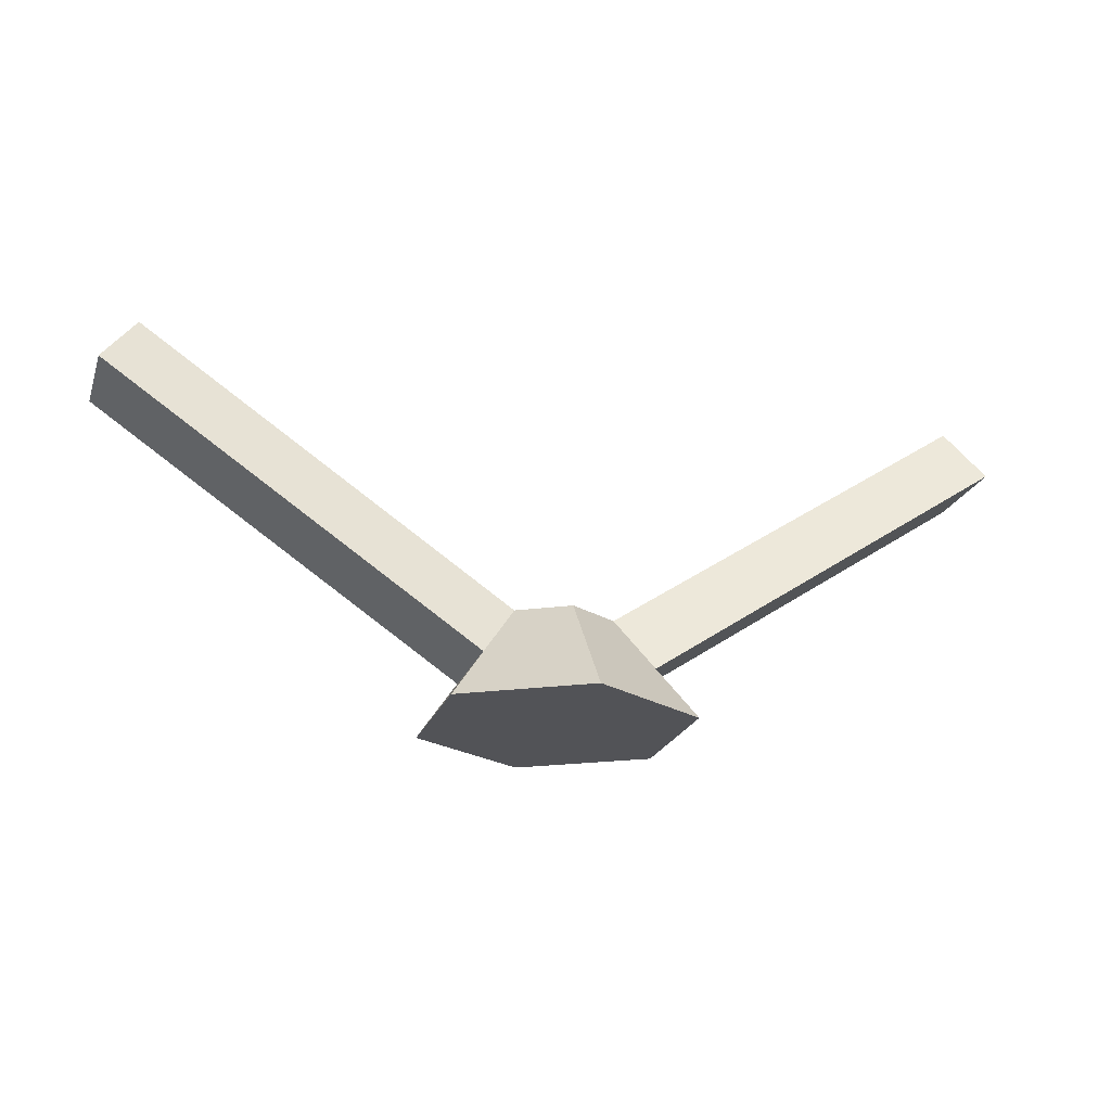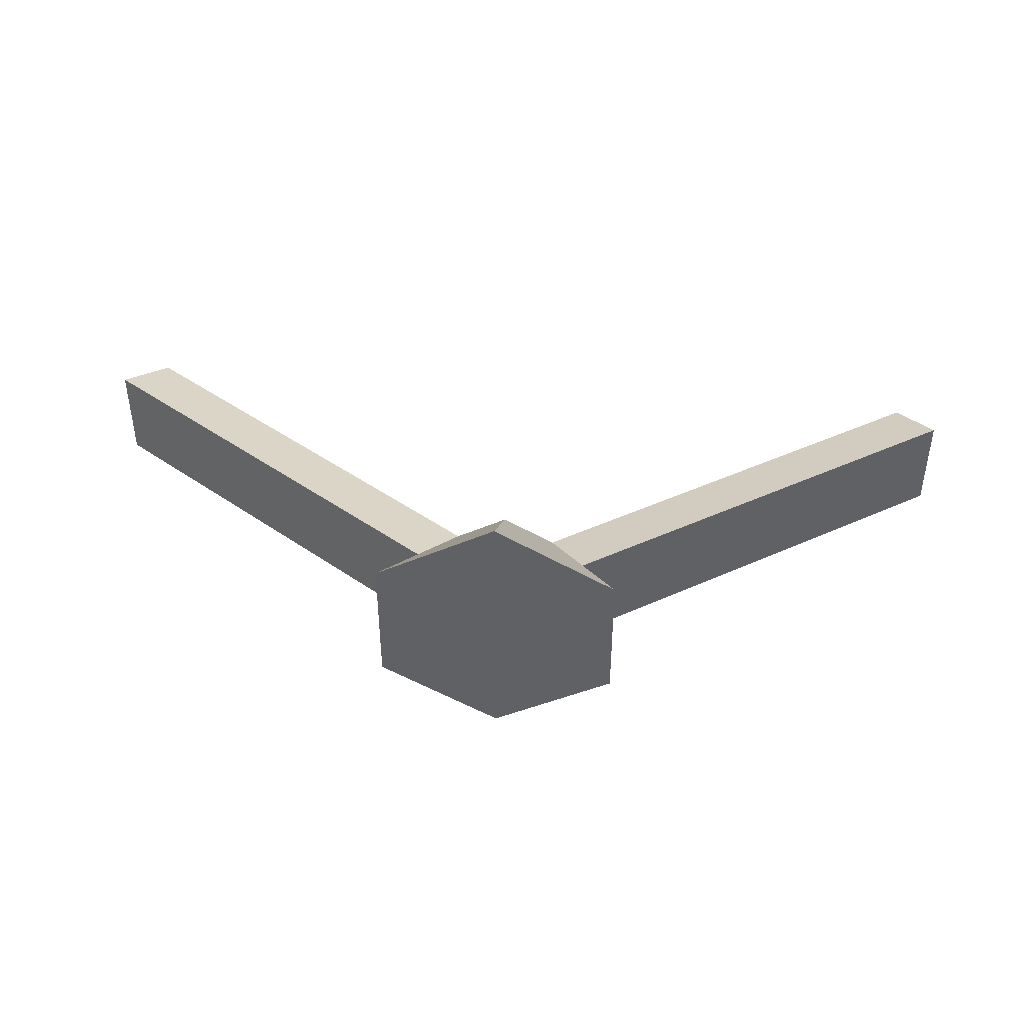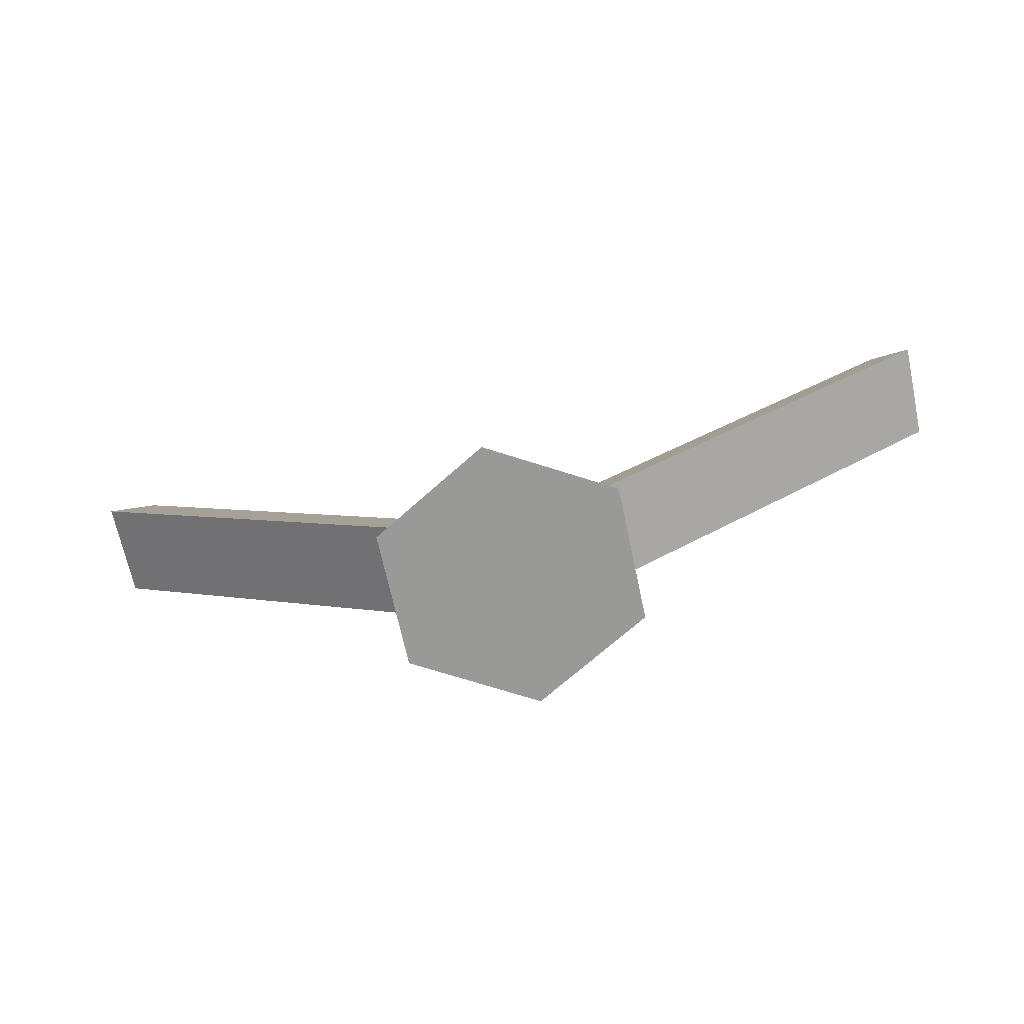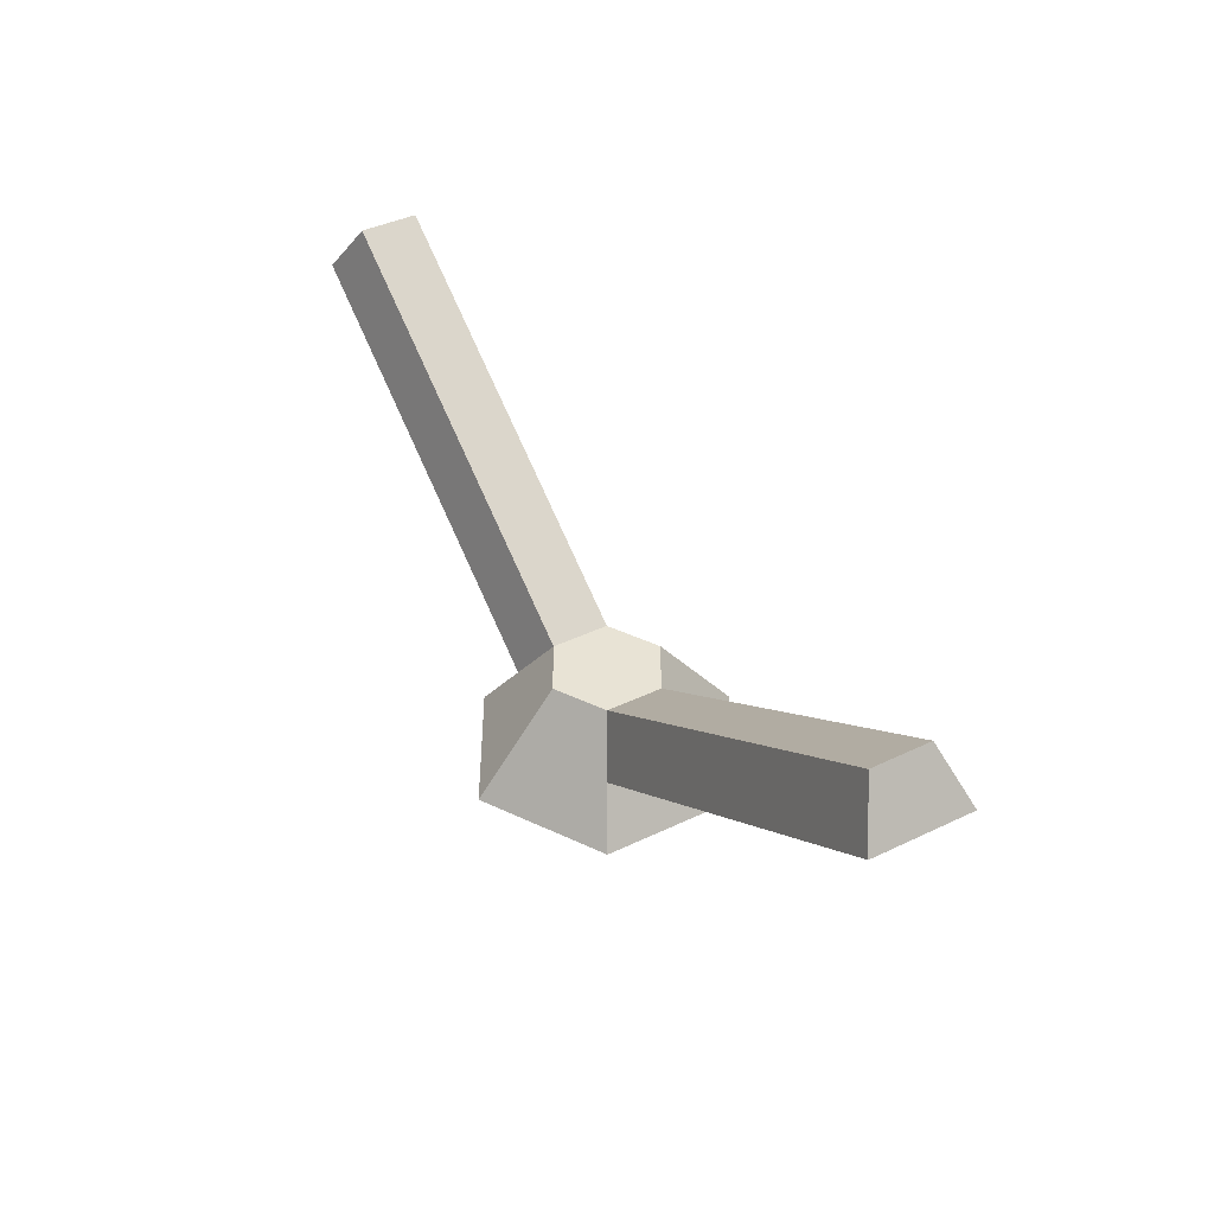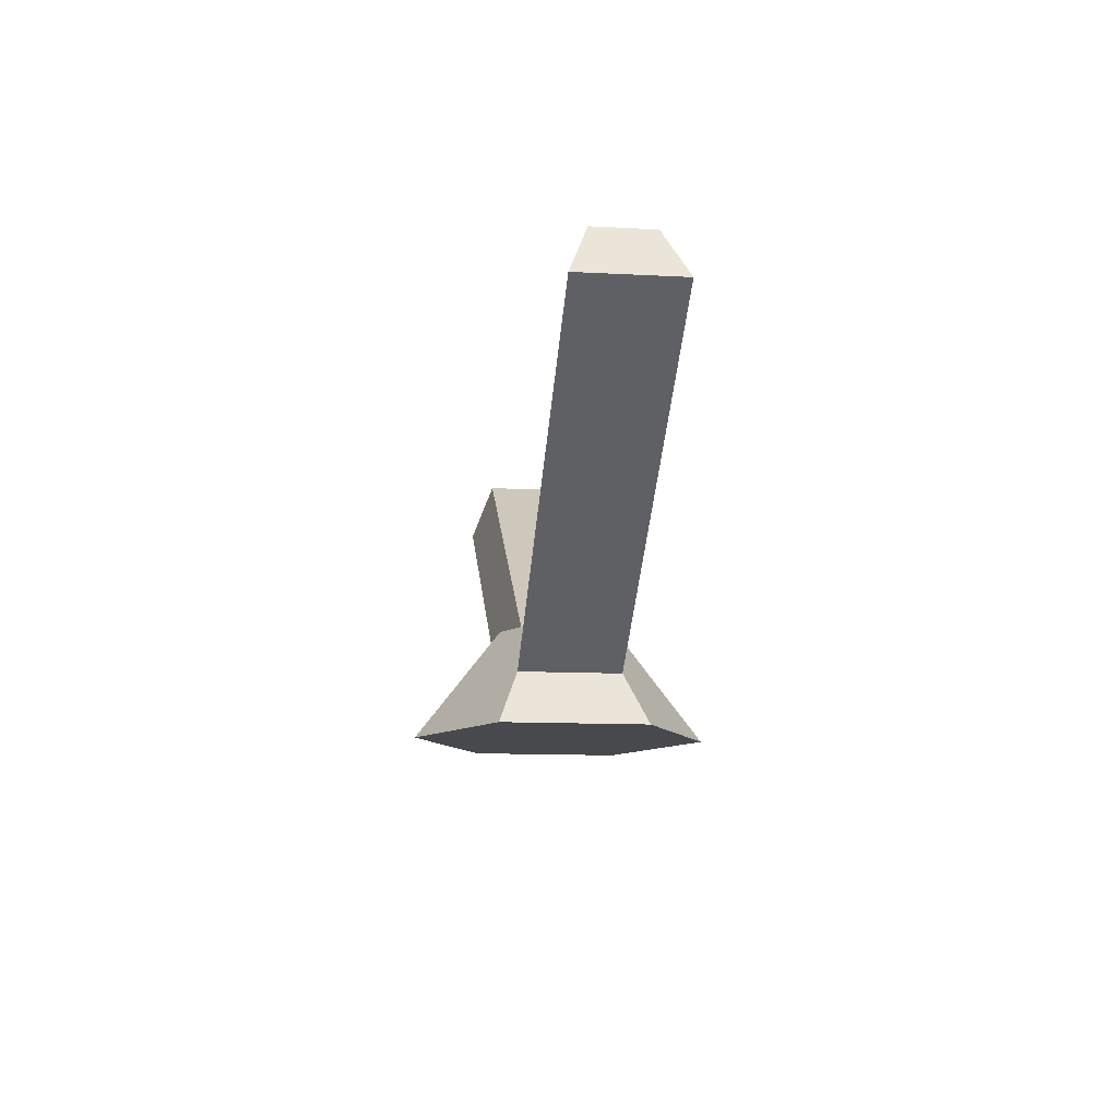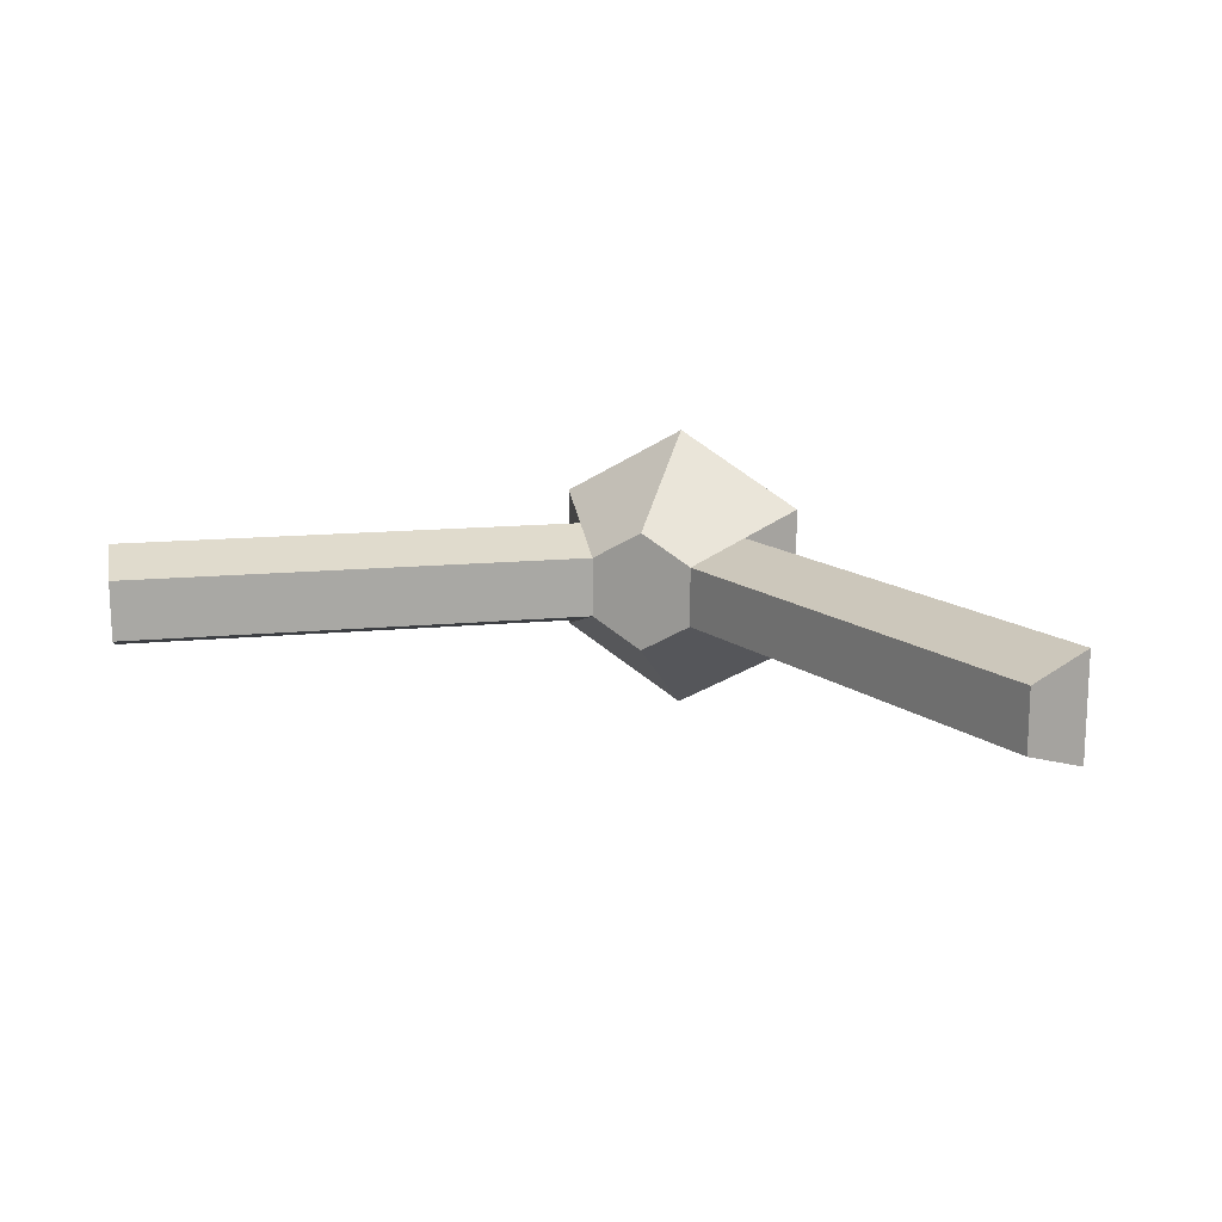
<metadata>
{"format":"obj","ext":"obj","renderer":"f3d","projection":"perspective","resolution":1024,"background":"white","views":[{"elev":-22.5,"azim":163.0,"up":"+Y"},{"elev":42.8,"azim":5.6,"up":"+Z"},{"elev":-68.8,"azim":-167.9,"up":"+Y"},{"elev":41.2,"azim":-120.2,"up":"+Y"},{"elev":-12.3,"azim":-97.0,"up":"+Y"},{"elev":15.1,"azim":-157.4,"up":"+Z"}]}
</metadata>
<code>
g televisionAntenna
v -0.03464 0 0.02
v -0.02452 0.015 0.02585
v -0.03464 0 0.06
v -0.02452 0.015 0.05415
v -0.1323 0.08773 0.05415
v -0.01439 0.03 0.04831
v -0.1221 0.1027 0.04831
v 0.1323 0.08773 0.05415
v 0.1323 0.08773 0.02585
v 0.02452 0.015 0.05415
v 0.02452 0.015 0.02585
v 0.01439 0.03 0.03169
v 0.1221 0.1027 0.03169
v 0.1221 0.1027 0.04831
v 0.01439 0.03 0.04831
v -0.1323 0.08773 0.02585
v -0.1221 0.1027 0.03169
v -0.01439 0.03 0.03169
v 0 0 0
v 0.03464 0 0.02
v 5.053e-15 0.03 0.02338
v 0 0 0.08
v 5.053e-15 0.03 0.05662
v 0.03464 0 0.06
f 2 1 3
f 3 4 2
f 5 4 6
f 6 7 5
f 9 8 10
f 10 11 9
f 9 11 12
f 12 13 9
f 14 13 12
f 12 15 14
f 15 10 8
f 8 14 15
f 17 16 5
f 5 7 17
f 18 2 16
f 16 17 18
f 2 4 5
f 5 16 2
f 8 9 13
f 13 14 8
f 6 18 17
f 17 7 6
f 20 19 21
f 21 11 20
f 21 12 11
f 19 1 2
f 2 21 19
f 2 18 21
f 3 22 23
f 23 4 3
f 23 6 4
f 24 20 11
f 11 10 24
f 22 24 10
f 10 23 22
f 10 15 23
f 20 24 22
f 22 19 20
f 22 3 19
f 3 1 19
f 15 12 21
f 21 23 15
f 21 18 23
f 18 6 23
g televisionAntenna
f 2 1 3
f 3 4 2
f 5 4 6
f 6 7 5
f 9 8 10
f 10 11 9
f 9 11 12
f 12 13 9
f 14 13 12
f 12 15 14
f 15 10 8
f 8 14 15
f 17 16 5
f 5 7 17
f 18 2 16
f 16 17 18
f 2 4 5
f 5 16 2
f 8 9 13
f 13 14 8
f 6 18 17
f 17 7 6
f 20 19 21
f 21 11 20
f 21 12 11
f 19 1 2
f 2 21 19
f 2 18 21
f 3 22 23
f 23 4 3
f 23 6 4
f 24 20 11
f 11 10 24
f 22 24 10
f 10 23 22
f 10 15 23
f 20 24 22
f 22 19 20
f 22 3 19
f 3 1 19
f 15 12 21
f 21 23 15
f 21 18 23
f 18 6 23

</code>
